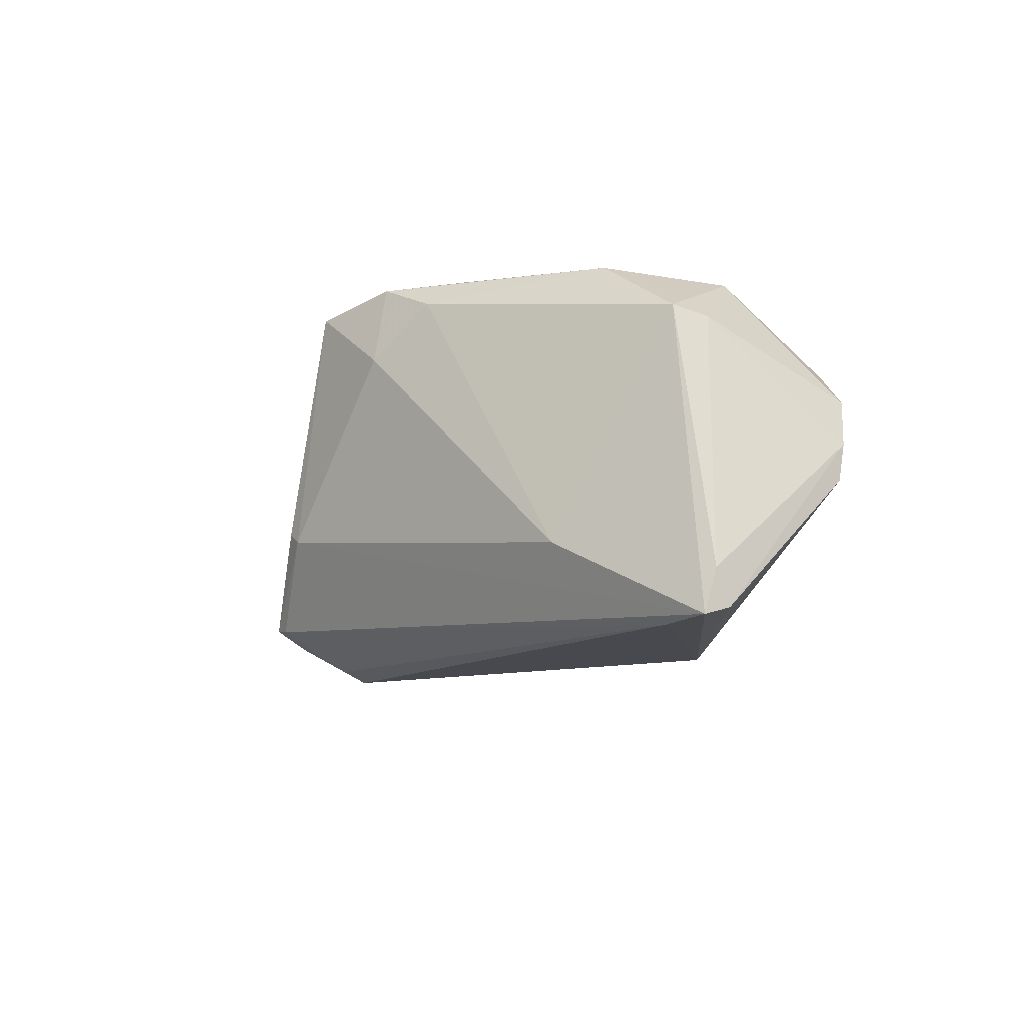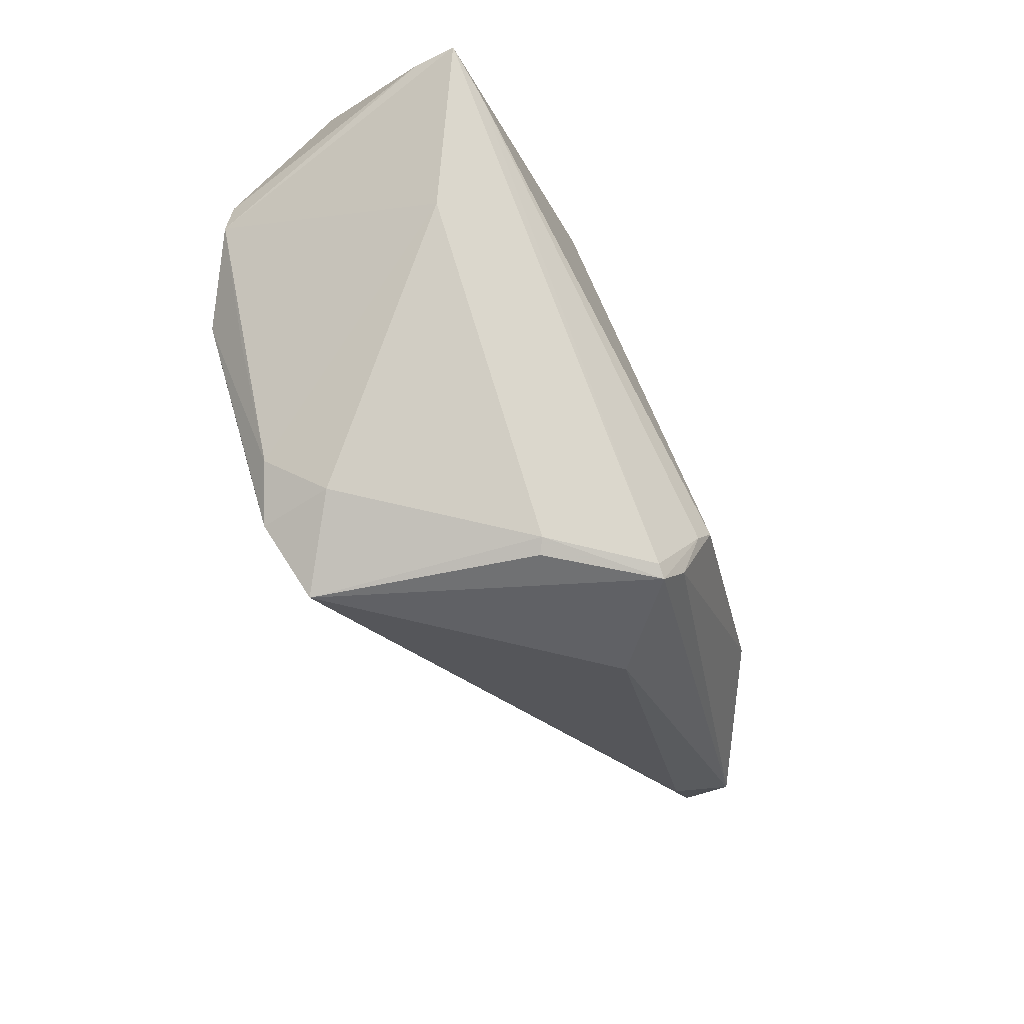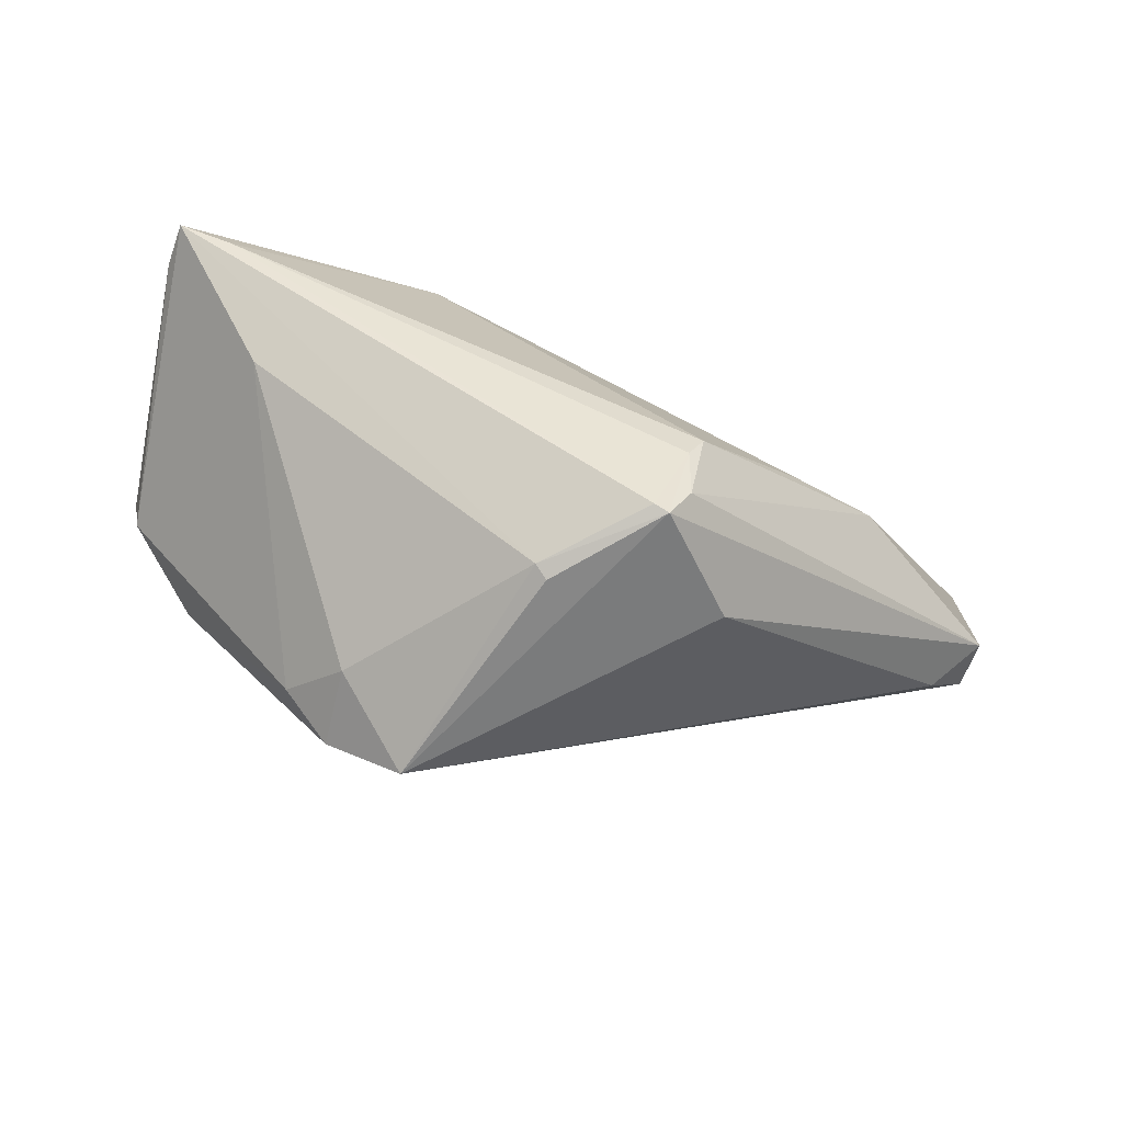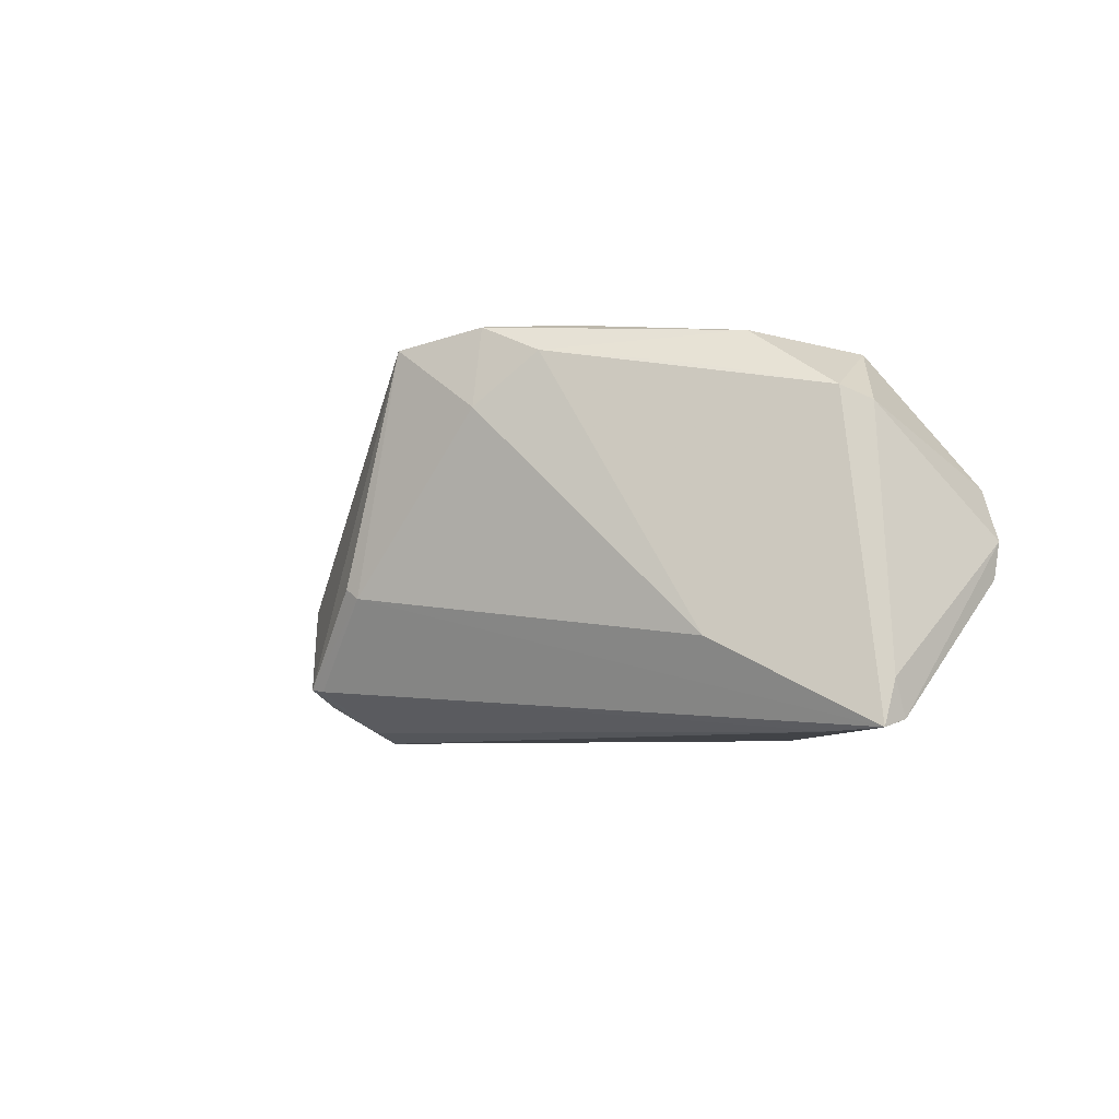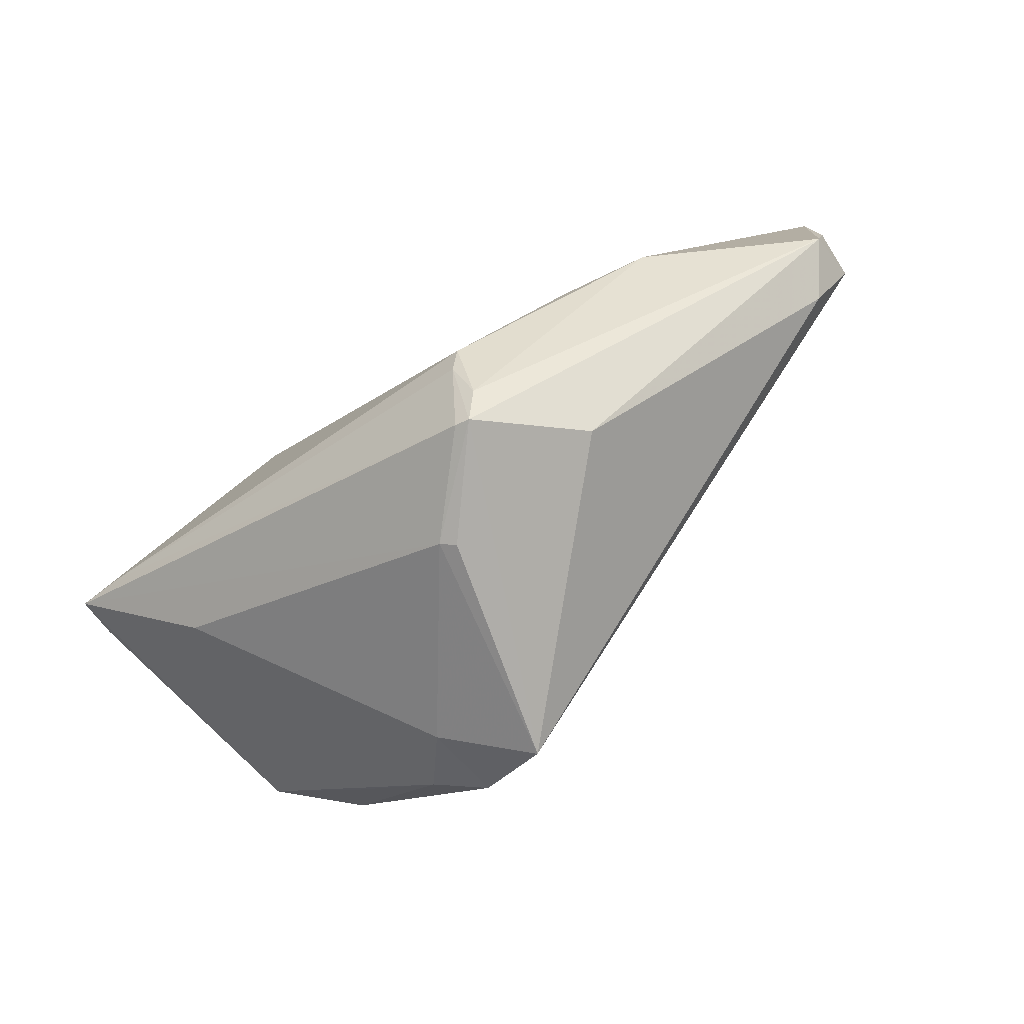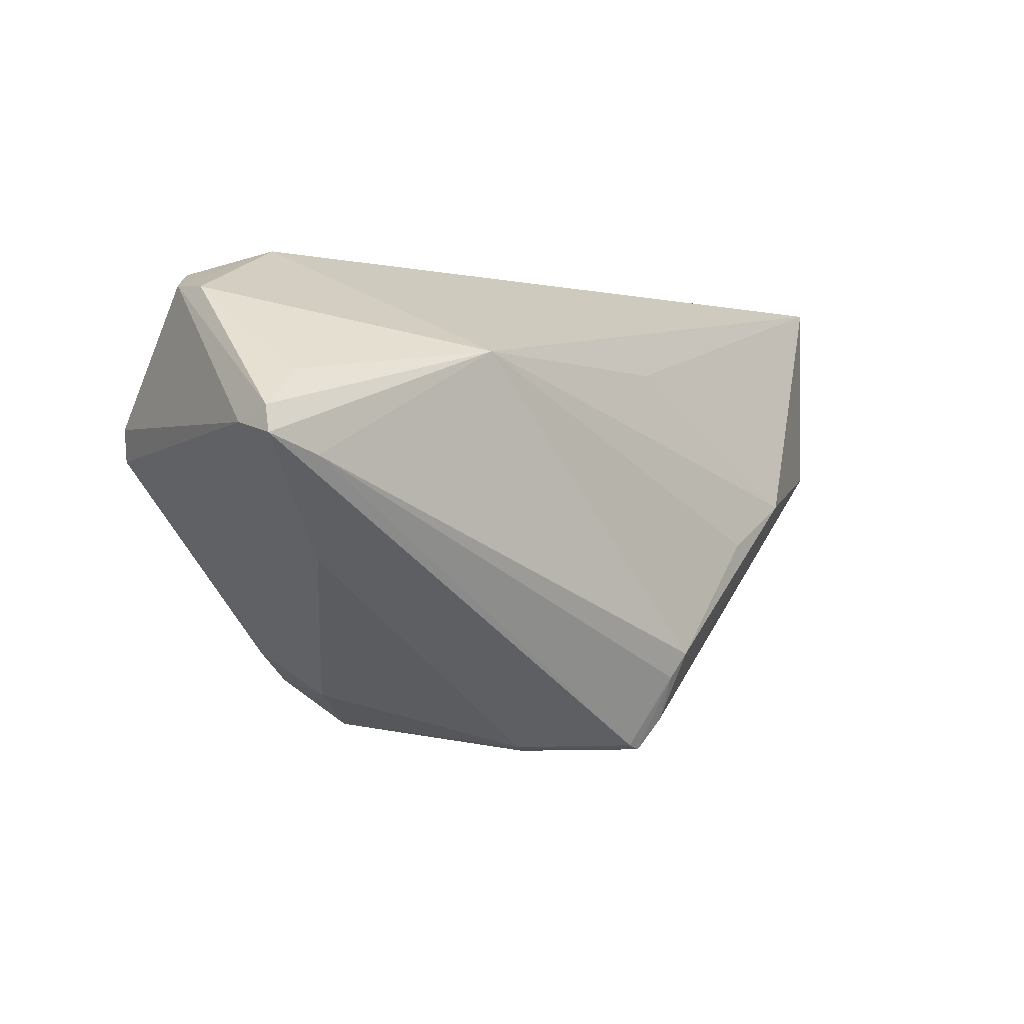
<metadata>
{"format":"obj","ext":"obj","renderer":"f3d","projection":"perspective","resolution":1024,"background":"white","views":[{"elev":-12.6,"azim":74.1,"up":"+Z"},{"elev":-69.7,"azim":119.4,"up":"+Y"},{"elev":-74.1,"azim":161.0,"up":"+Y"},{"elev":-7.0,"azim":59.2,"up":"+Z"},{"elev":-78.1,"azim":-144.1,"up":"+Y"},{"elev":-2.7,"azim":137.6,"up":"+Y"}]}
</metadata>
<code>
v 0.05469 0.005755 -0.02251
v 0.01132 -0.02796 0.02083
v -0.05487 0.02381 -0.002526
v 0.02702 0.02018 0.01831
v -0.0221 -0.004355 -0.01948
v -0.02863 0.02359 0.01115
v 0.005274 -0.02989 -0.006961
v 0.0208 -0.02356 0.01322
v -0.007032 -0.02113 -0.0216
v -0.05277 0.00615 -0.004922
v 0.04837 0.0132 -0.01903
v -0.0419 0.02234 0.005831
v 0.03758 0.02836 0.0103
v 0.01992 -0.02193 0.02256
v 0.03754 -0.006449 0.01702
v 0.04841 0.003681 -0.02277
v 0.03994 -9.633e-05 0.02084
v -0.004348 -0.02959 -0.01704
v -0.04 0.02646 0.005322
v -0.03281 0.001073 -0.01694
v 0.04944 0.004814 0.01371
v -0.00805 -0.02643 -0.01867
v 0.03531 0.03049 0.004226
v -0.01629 -0.02504 -0.006591
v -0.01796 0.02742 0.01499
v 0.02601 -0.01816 0.01927
v -0.007351 0.01688 -0.01721
v -0.008467 -0.01817 -0.02277
v -0.05408 0.03049 -0.004016
v 0.0251 -0.01339 0.02277
v -0.006086 -0.03019 -0.01675
v 0.00911 0.0276 0.01371
v 0.04186 0.01428 0.01934
v 0.0527 0.02365 -0.002136
v 0.02399 0.01681 -0.02277
v -0.04814 0.002666 0.0008858
v 0.05239 0.02314 -0.006253
v 0.05063 0.008487 0.01225
v -0.05326 0.009322 0.001324
v -0.04266 0.02777 0.00325
v 0.04732 0.02624 0.004399
v 0.02336 0.01264 0.02175
v 0.04101 -0.007066 -0.01276
v 0.05441 0.008749 -0.0216
v 0.03213 0.009389 0.02271
v 0.05487 0.007145 -0.01736
v 0.003651 -0.03049 -0.005767
f 31 2 24
f 47 2 31
f 44 46 1
f 1 46 21
f 20 28 22
f 39 3 10
f 20 22 10
f 31 24 10
f 10 22 31
f 25 2 14
f 14 42 25
f 34 46 44
f 31 22 9
f 9 22 28
f 14 2 8
f 12 3 39
f 29 27 20
f 20 10 29
f 29 10 3
f 3 12 29
f 25 23 29
f 5 28 20
f 28 5 35
f 44 1 35
f 20 27 35
f 35 5 20
f 27 29 35
f 35 29 23
f 36 10 24
f 36 24 2
f 39 10 36
f 36 2 39
f 4 25 42
f 4 33 13
f 21 33 17
f 17 30 14
f 21 46 38
f 46 34 38
f 38 33 21
f 13 33 41
f 41 23 13
f 41 34 23
f 33 38 41
f 41 38 34
f 31 9 18
f 16 9 28
f 28 35 16
f 16 35 1
f 1 18 16
f 16 18 9
f 43 1 21
f 21 17 15
f 6 12 39
f 25 12 6
f 39 2 6
f 2 25 6
f 19 12 25
f 19 29 12
f 23 34 37
f 37 35 23
f 37 34 44
f 32 4 13
f 25 4 32
f 13 23 32
f 32 23 25
f 45 17 33
f 45 4 42
f 33 4 45
f 30 17 45
f 45 42 14
f 14 30 45
f 7 43 8
f 2 47 7
f 7 8 2
f 7 47 31
f 31 18 7
f 7 18 1
f 1 43 7
f 26 43 21
f 8 43 26
f 21 15 26
f 14 8 26
f 26 17 14
f 26 15 17
f 25 29 40
f 40 19 25
f 29 19 40
f 44 35 11
f 11 37 44
f 35 37 11

</code>
